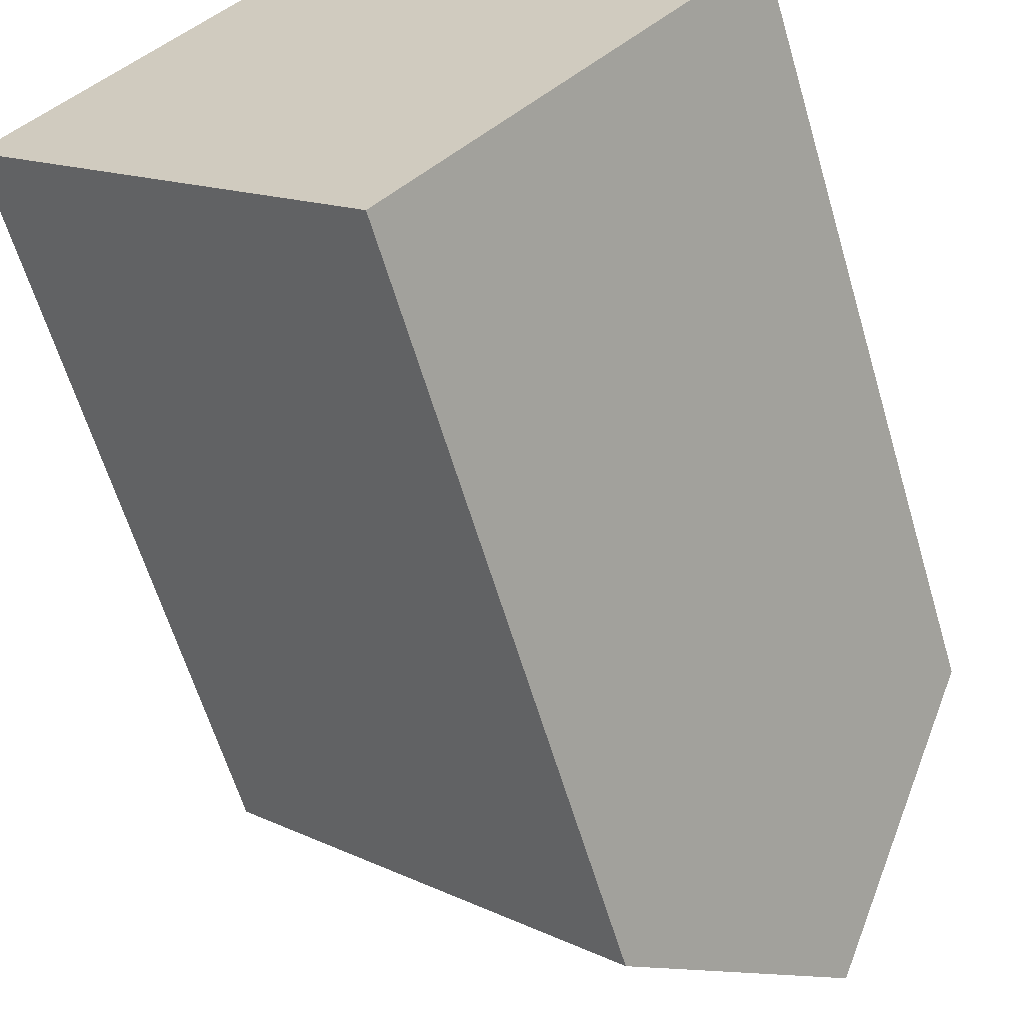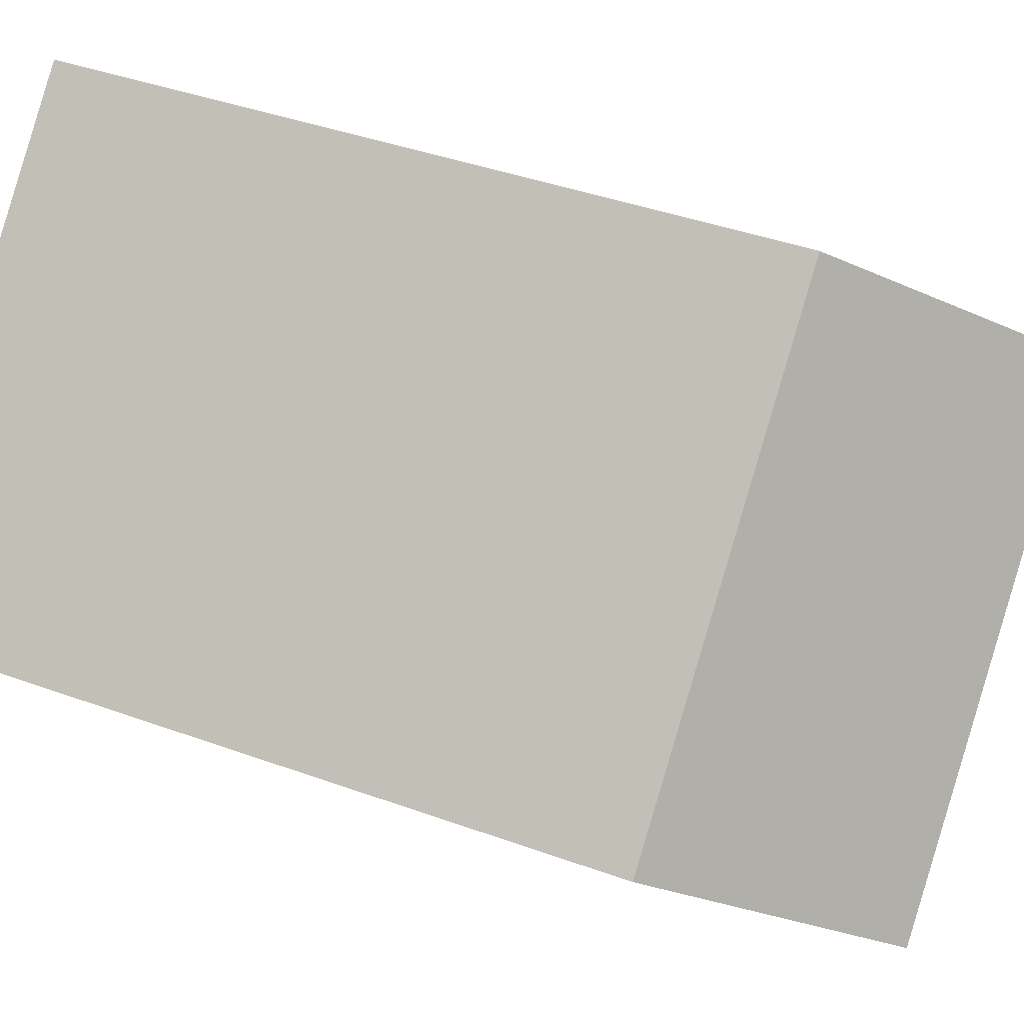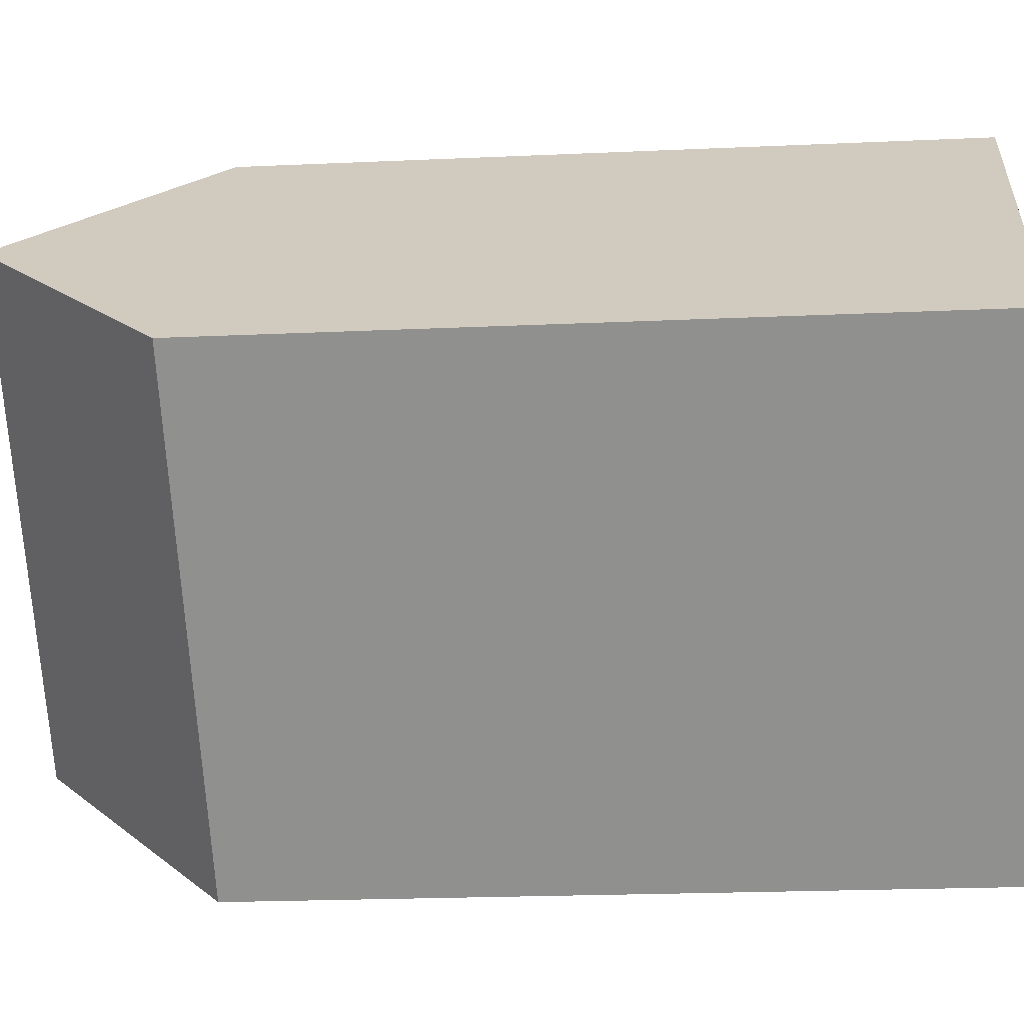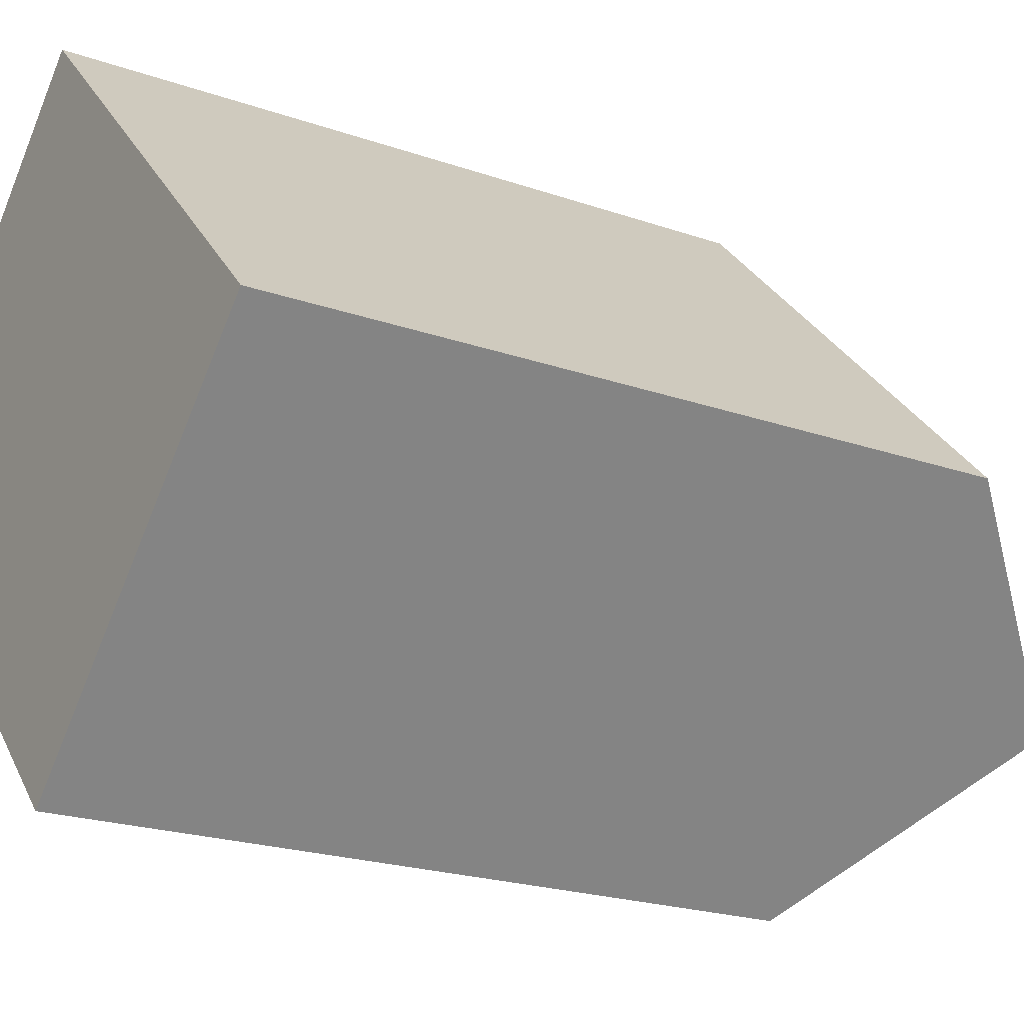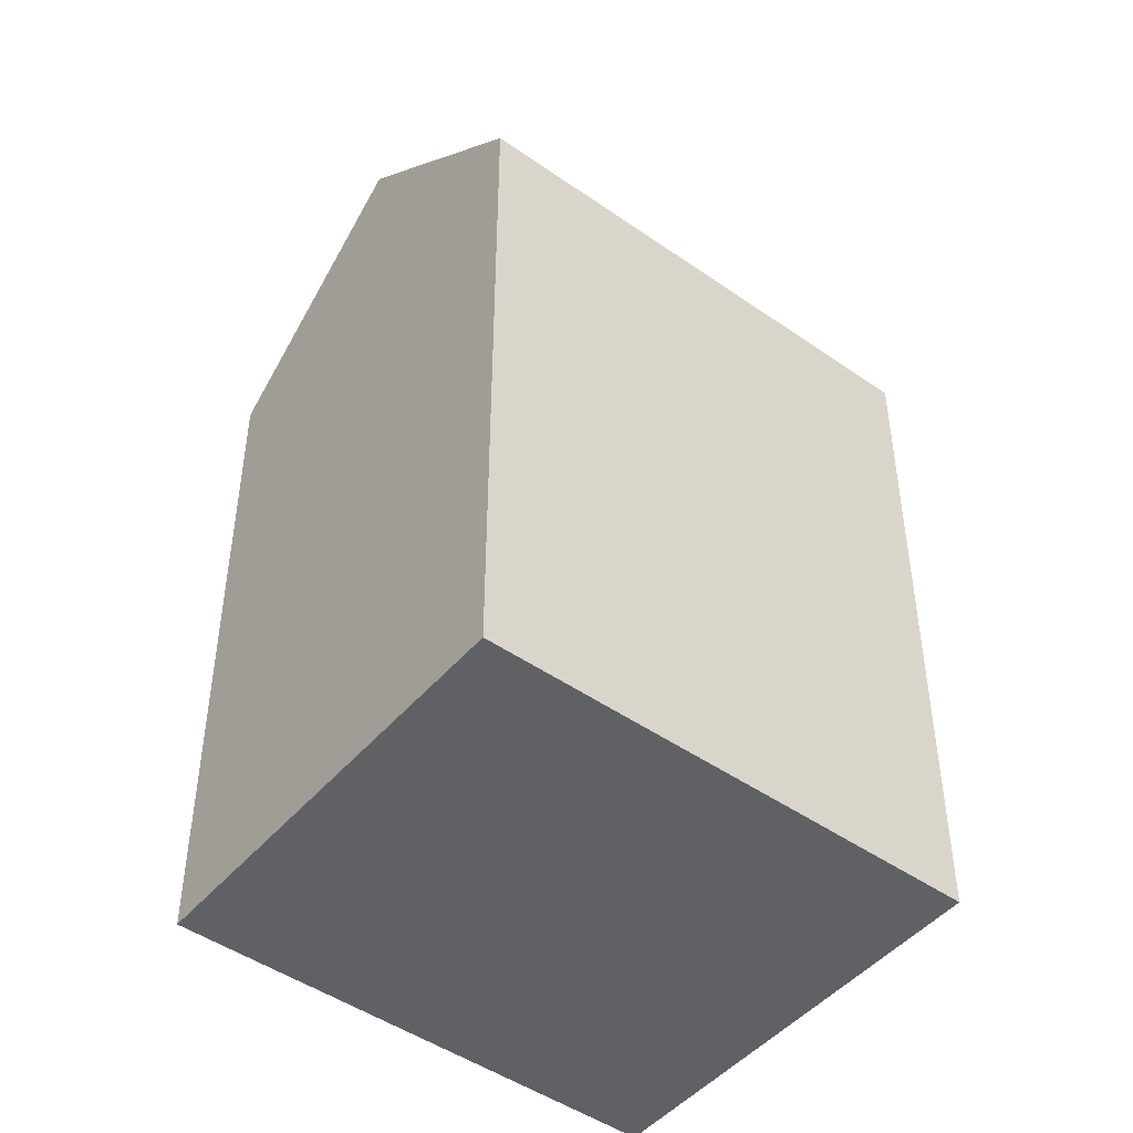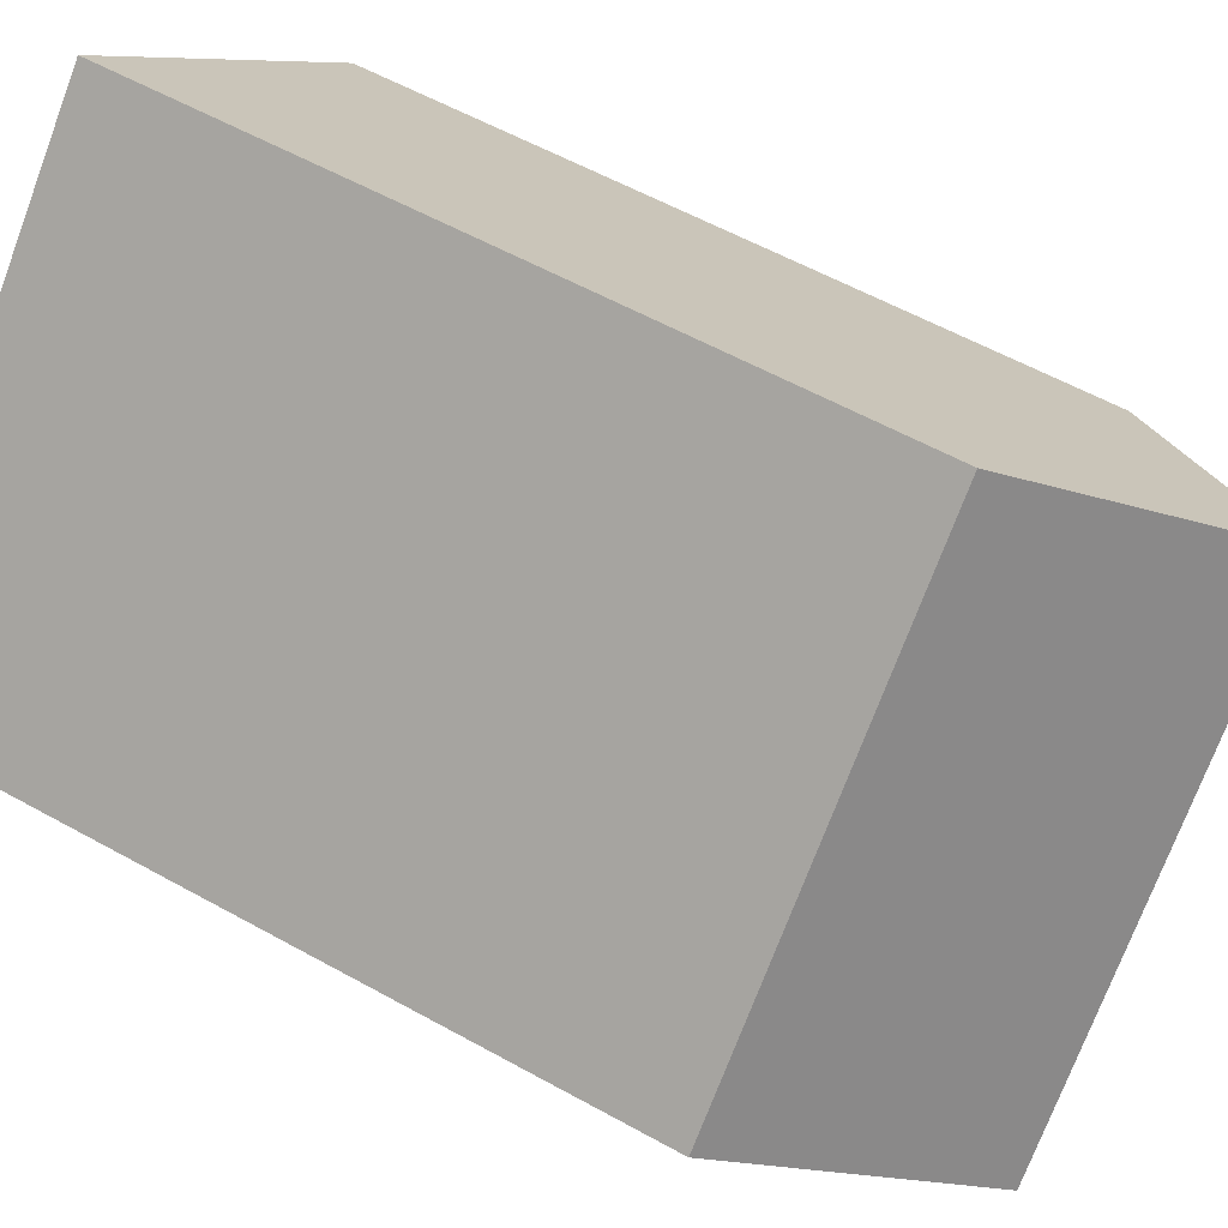
<metadata>
{"format":"obj","ext":"obj","renderer":"f3d","projection":"perspective","resolution":1024,"background":"white","views":[{"elev":-61.3,"azim":16.4,"up":"+Z"},{"elev":40.5,"azim":114.1,"up":"+Z"},{"elev":-20.5,"azim":-85.2,"up":"+Z"},{"elev":-21.0,"azim":57.7,"up":"+Z"},{"elev":-47.1,"azim":-172.8,"up":"+Y"},{"elev":57.3,"azim":120.1,"up":"+Z"}]}
</metadata>
<code>
v  3.501 -2.125e-16 3.471
v  14.99 7.492e-17 -1.223
v  7.001 -4.251e-16 6.942
v  0 0 0
v  11.49 2.874e-16 -4.694
v  7.99 5e-16 -8.165
v  7.002 15.43 6.941
v  0.0003284 15.43 -0.0004893
v  3.501 19.58 3.47
v  7.991 15.43 -8.166
v  14.99 15.43 -1.224
v  11.49 19.58 -4.695
g defaultobject
f 1 2 3
f 2 1 4
f 2 4 5
f 5 4 6
f 7 1 3
f 1 7 4
f 4 7 8
f 8 7 9
f 10 5 6
f 5 10 2
f 2 10 11
f 11 10 12
f 8 6 4
f 6 8 10
f 2 7 3
f 7 2 11
f 12 8 9
f 8 12 10
f 11 9 7
f 9 11 12

</code>
